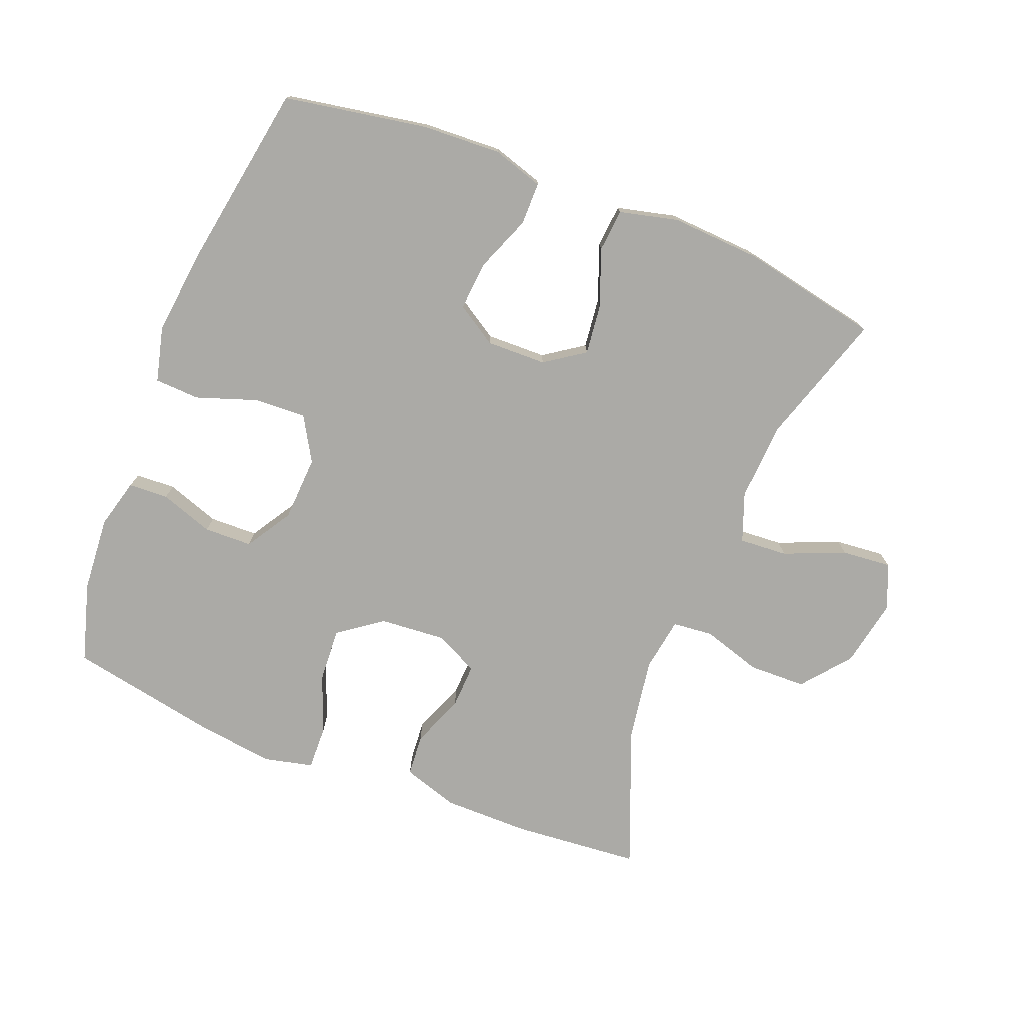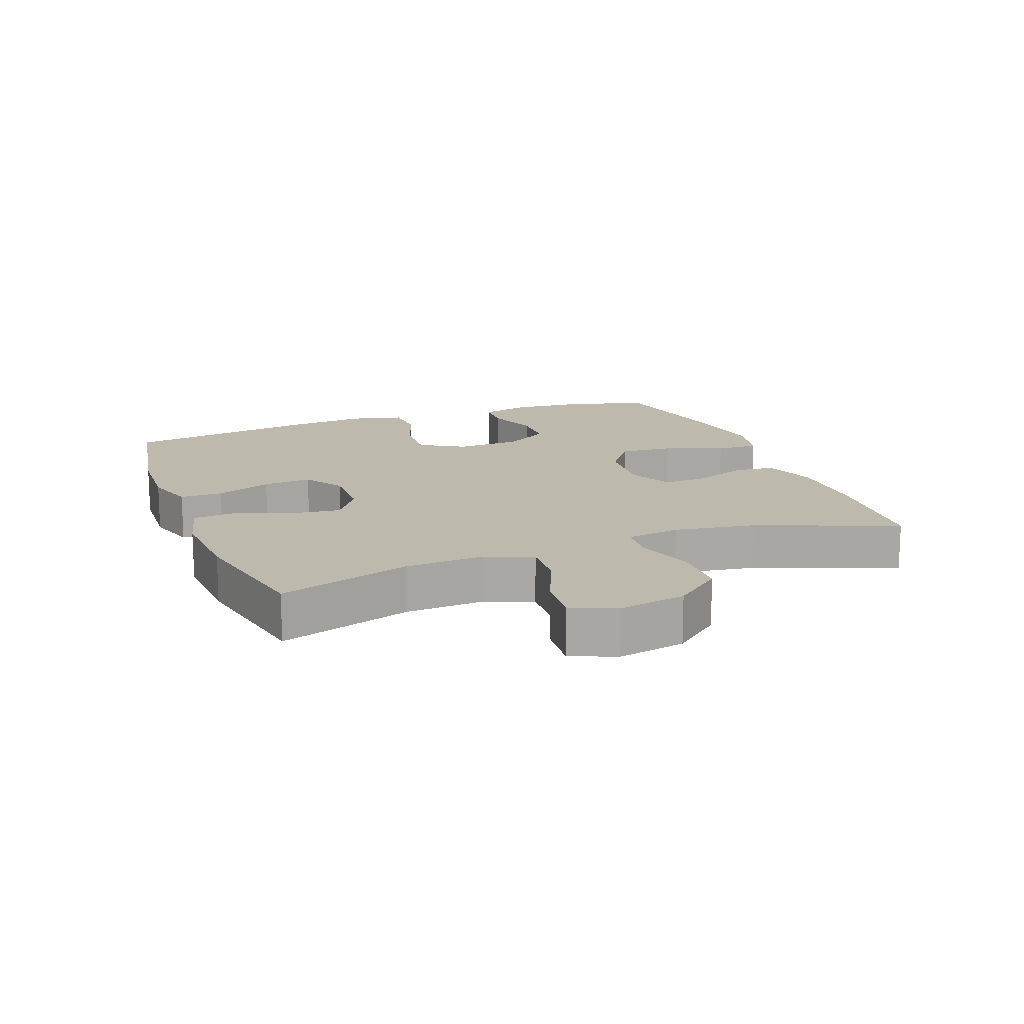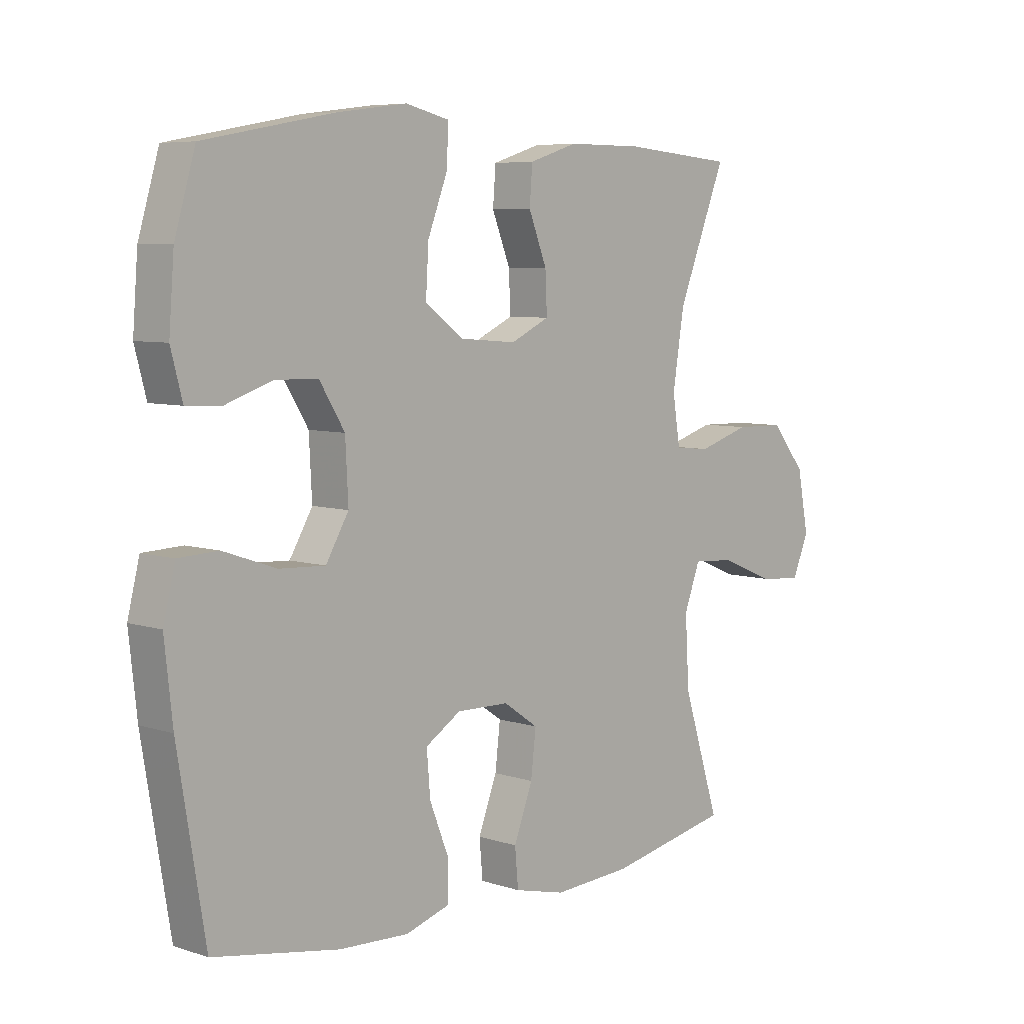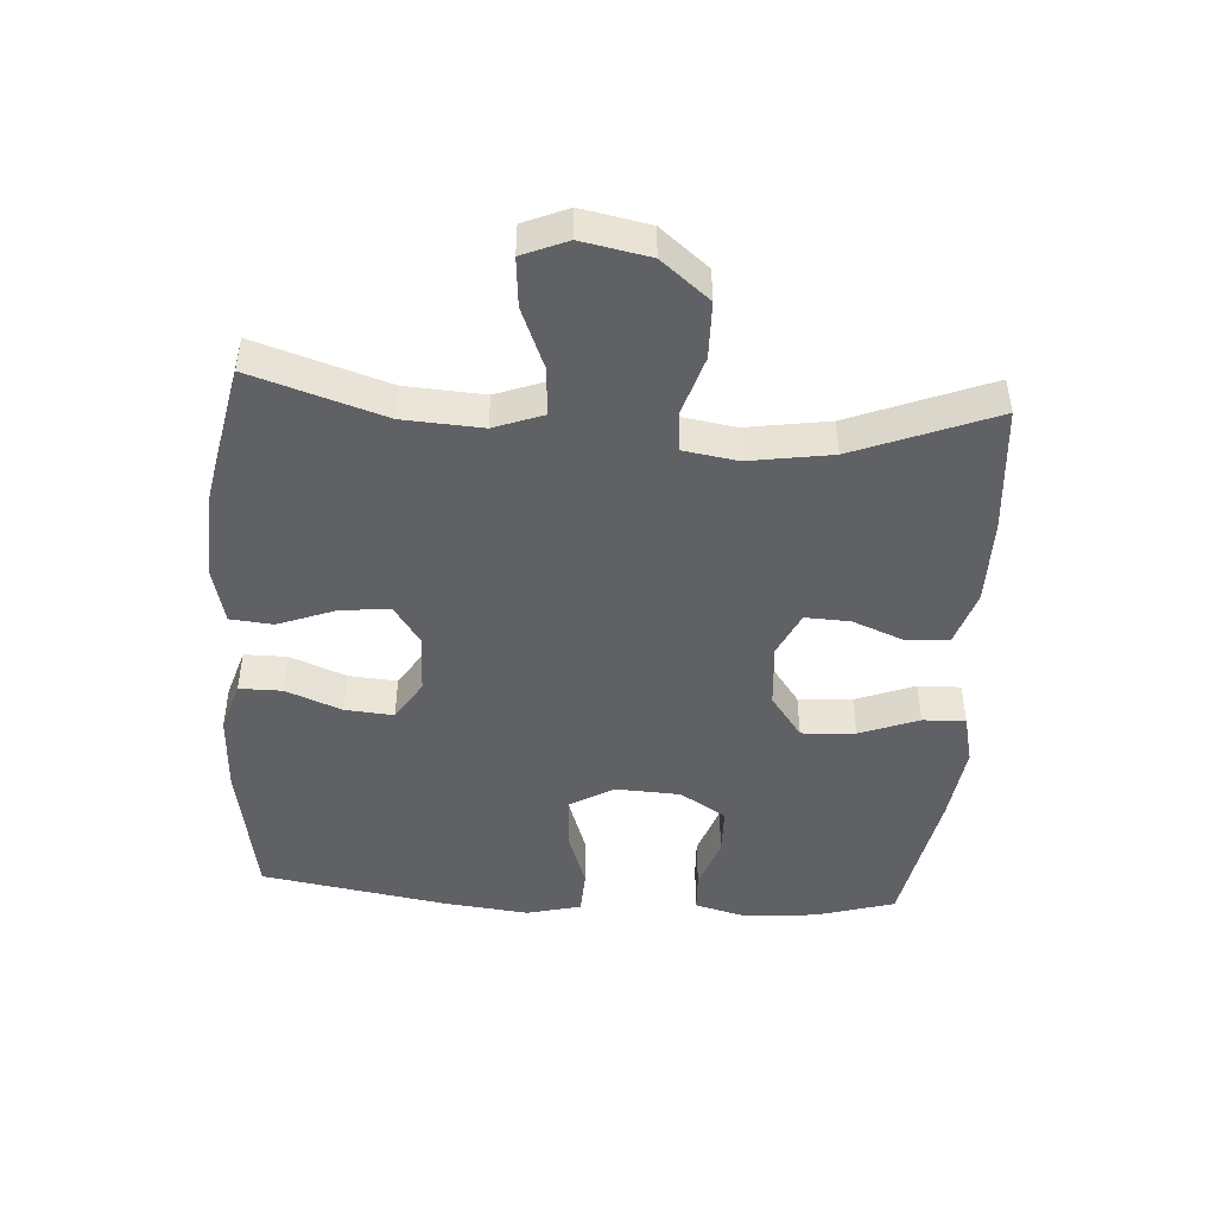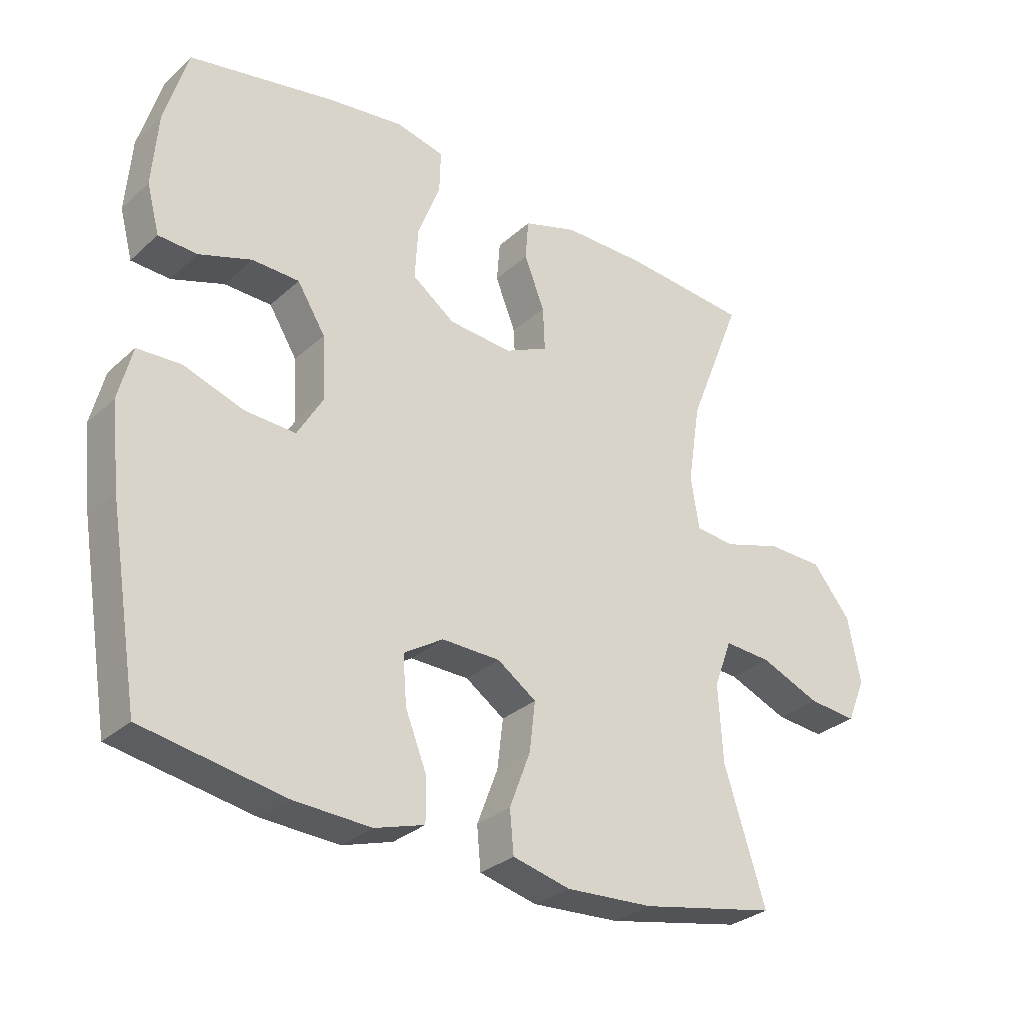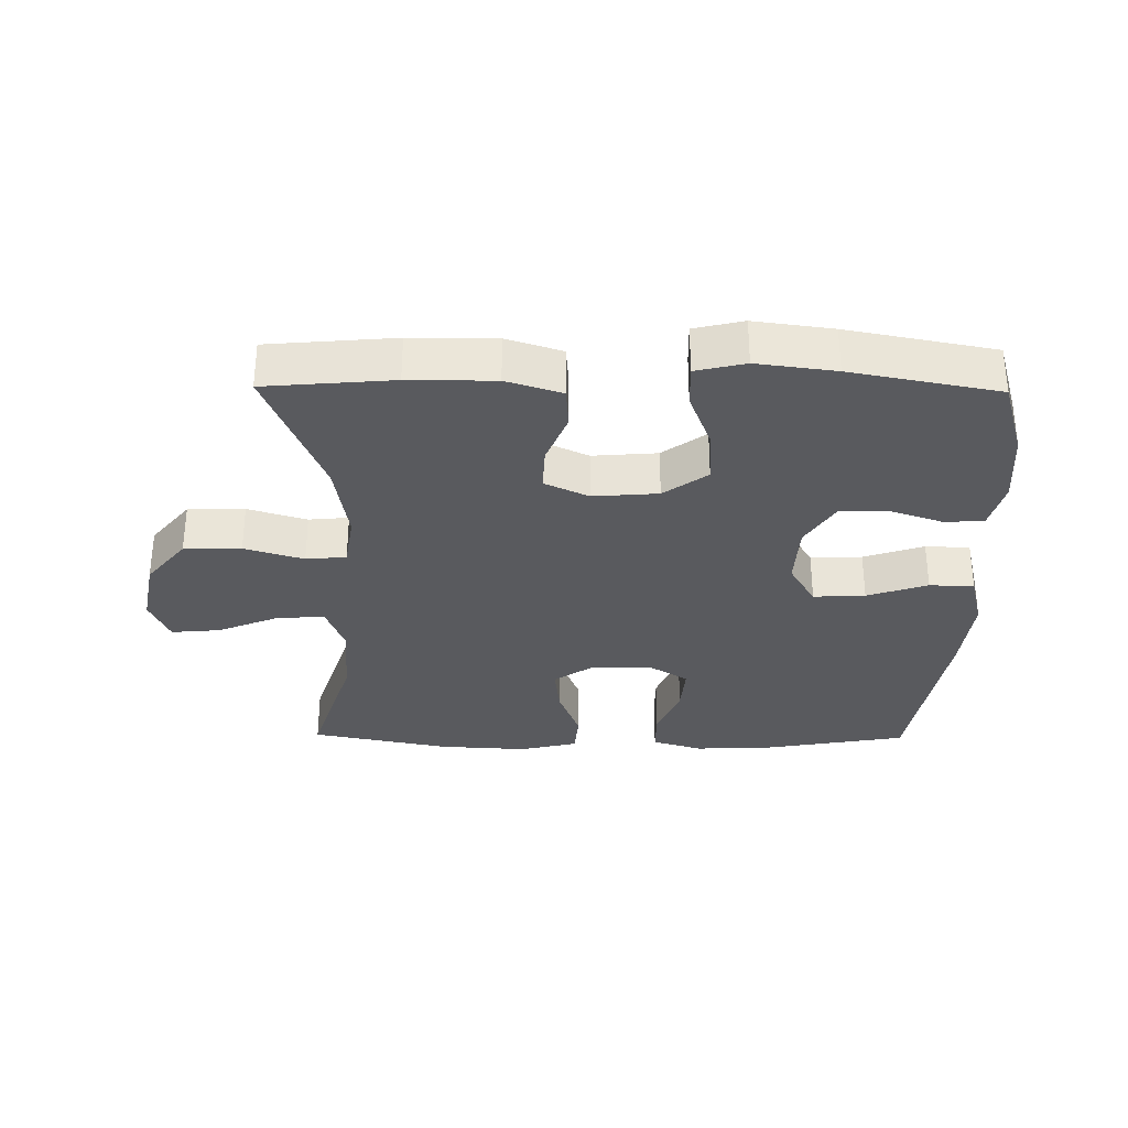
<metadata>
{"format":"obj","ext":"obj","renderer":"f3d","projection":"perspective","resolution":1024,"background":"white","views":[{"elev":-75.8,"azim":158.4,"up":"+Y"},{"elev":15.1,"azim":-110.8,"up":"+Y"},{"elev":6.6,"azim":133.5,"up":"+Z"},{"elev":-46.4,"azim":-93.9,"up":"+Y"},{"elev":-30.2,"azim":142.2,"up":"+Z"},{"elev":-31.8,"azim":-0.7,"up":"+Y"}]}
</metadata>
<code>
v 0.5 0.07 0.5
v 0.536 0.07 0.378
v 0.545 0.07 0.262
v 0.525 0.07 0.186
v 0.464 0.07 0.183
v 0.382 0.07 0.211
v 0.308 0.07 0.209
v 0.264 0.07 0.138
v 0.259 0.07 0.038
v 0.299 0.07 -0.03
v 0.379 0.07 -0.026
v 0.472 0.07 0.006
v 0.541 0.07 0.003
v 0.562 0.07 -0.081
v 0.548 0.07 -0.21
v 0.5 0.07 -0.5
v 0.28 0.07 -0.539
v 0.158 0.07 -0.545
v 0.08 0.07 -0.521
v 0.08 0.07 -0.455
v 0.114 0.07 -0.369
v 0.12 0.07 -0.294
v 0.058 0.07 -0.255
v -0.034 0.07 -0.257
v -0.095 0.07 -0.299
v -0.086 0.07 -0.376
v -0.053 0.07 -0.463
v -0.059 0.07 -0.529
v -0.149 0.07 -0.551
v -0.286 0.07 -0.543
v -0.5 0.07 -0.5
v -0.435 0.07 -0.296
v -0.428 0.07 -0.175
v -0.456 0.07 -0.1
v -0.53 0.07 -0.105
v -0.624 0.07 -0.144
v -0.7 0.07 -0.151
v -0.729 0.07 -0.082
v -0.709 0.07 0.022
v -0.649 0.07 0.096
v -0.561 0.07 0.098
v -0.47 0.07 0.07
v -0.408 0.07 0.076
v -0.395 0.07 0.159
v -0.415 0.07 0.286
v -0.5 0.07 0.5
v -0.304 0.07 0.517
v -0.172 0.07 0.517
v -0.087 0.07 0.49
v -0.082 0.07 0.426
v -0.114 0.07 0.345
v -0.117 0.07 0.276
v -0.049 0.07 0.244
v 0.051 0.07 0.252
v 0.118 0.07 0.301
v 0.113 0.07 0.384
v 0.078 0.07 0.475
v 0.076 0.07 0.541
v 0.152 0.07 0.559
v 0.273 0.07 0.543
v 0.5 0 0.5
v 0.536 0 0.378
v 0.545 0 0.262
v 0.525 0 0.186
v 0.464 0 0.183
v 0.382 0 0.211
v 0.308 0 0.209
v 0.264 0 0.138
v 0.259 0 0.038
v 0.299 0 -0.03
v 0.379 0 -0.026
v 0.472 0 0.006
v 0.541 0 0.003
v 0.562 0 -0.081
v 0.548 0 -0.21
v 0.5 0 -0.5
v 0.28 0 -0.539
v 0.158 0 -0.545
v 0.08 0 -0.521
v 0.08 0 -0.455
v 0.114 0 -0.369
v 0.12 0 -0.294
v 0.058 0 -0.255
v -0.034 0 -0.257
v -0.095 0 -0.299
v -0.086 0 -0.376
v -0.053 0 -0.463
v -0.059 0 -0.529
v -0.149 0 -0.551
v -0.286 0 -0.543
v -0.5 0 -0.5
v -0.435 0 -0.296
v -0.428 0 -0.175
v -0.456 0 -0.1
v -0.53 0 -0.105
v -0.624 0 -0.144
v -0.7 0 -0.151
v -0.729 0 -0.082
v -0.709 0 0.022
v -0.649 0 0.096
v -0.561 0 0.098
v -0.47 0 0.07
v -0.408 0 0.076
v -0.395 0 0.159
v -0.415 0 0.286
v -0.5 0 0.5
v -0.304 0 0.517
v -0.172 0 0.517
v -0.087 0 0.49
v -0.082 0 0.426
v -0.114 0 0.345
v -0.117 0 0.276
v -0.049 0 0.244
v 0.051 0 0.252
v 0.118 0 0.301
v 0.113 0 0.384
v 0.078 0 0.475
v 0.076 0 0.541
v 0.152 0 0.559
v 0.273 0 0.543
f 4 5 6
f 3 4 6
f 2 3 6
f 1 2 6
f 60 1 6
f 59 60 6
f 58 59 6
f 57 58 6
f 56 57 6
f 55 56 6 7
f 54 55 7 8
f 53 54 8 9
f 52 53 9 10
f 49 50 51
f 48 49 51
f 47 48 51
f 46 47 51
f 45 46 51
f 44 45 51 52
f 43 44 52 10
f 40 41 42
f 39 40 42
f 38 39 42
f 37 38 42
f 36 37 42
f 35 36 42
f 42 43 10
f 35 42 10
f 34 35 10
f 30 31 32
f 29 30 32
f 28 29 32
f 27 28 32
f 26 27 32
f 25 26 32 33
f 24 25 33 34
f 19 20 21
f 18 19 21
f 17 18 21
f 16 17 21
f 15 16 21
f 14 15 21
f 13 14 21
f 12 13 21
f 11 12 21
f 11 21 22
f 34 10 11
f 24 34 11
f 23 24 11
f 11 22 23
f 66 65 64
f 66 64 63
f 66 63 62
f 66 62 61
f 66 61 120
f 66 120 119
f 66 119 118
f 66 118 117
f 66 117 116
f 67 66 116 115
f 68 67 115 114
f 69 68 114 113
f 70 69 113 112
f 111 110 109
f 111 109 108
f 111 108 107
f 111 107 106
f 111 106 105
f 112 111 105 104
f 70 112 104 103
f 102 101 100
f 102 100 99
f 102 99 98
f 102 98 97
f 102 97 96
f 102 96 95
f 70 103 102
f 70 102 95
f 70 95 94
f 92 91 90
f 92 90 89
f 92 89 88
f 92 88 87
f 92 87 86
f 93 92 86 85
f 94 93 85 84
f 81 80 79
f 81 79 78
f 81 78 77
f 81 77 76
f 81 76 75
f 81 75 74
f 81 74 73
f 81 73 72
f 81 72 71
f 82 81 71
f 71 70 94
f 71 94 84
f 71 84 83
f 83 82 71
f 1 61 62 2
f 2 62 63 3
f 3 63 64 4
f 4 64 65 5
f 5 65 66 6
f 6 66 67 7
f 7 67 68 8
f 8 68 69 9
f 9 69 70 10
f 10 70 71 11
f 11 71 72 12
f 12 72 73 13
f 13 73 74 14
f 14 74 75 15
f 15 75 76 16
f 16 76 77 17
f 17 77 78 18
f 18 78 79 19
f 19 79 80 20
f 20 80 81 21
f 21 81 82 22
f 22 82 83 23
f 23 83 84 24
f 24 84 85 25
f 25 85 86 26
f 26 86 87 27
f 27 87 88 28
f 28 88 89 29
f 29 89 90 30
f 30 90 91 31
f 31 91 92 32
f 32 92 93 33
f 33 93 94 34
f 34 94 95 35
f 35 95 96 36
f 36 96 97 37
f 37 97 98 38
f 38 98 99 39
f 39 99 100 40
f 40 100 101 41
f 41 101 102 42
f 42 102 103 43
f 43 103 104 44
f 44 104 105 45
f 45 105 106 46
f 46 106 107 47
f 47 107 108 48
f 48 108 109 49
f 49 109 110 50
f 50 110 111 51
f 51 111 112 52
f 52 112 113 53
f 53 113 114 54
f 54 114 115 55
f 55 115 116 56
f 56 116 117 57
f 57 117 118 58
f 58 118 119 59
f 59 119 120 60
f 60 120 61 1

</code>
